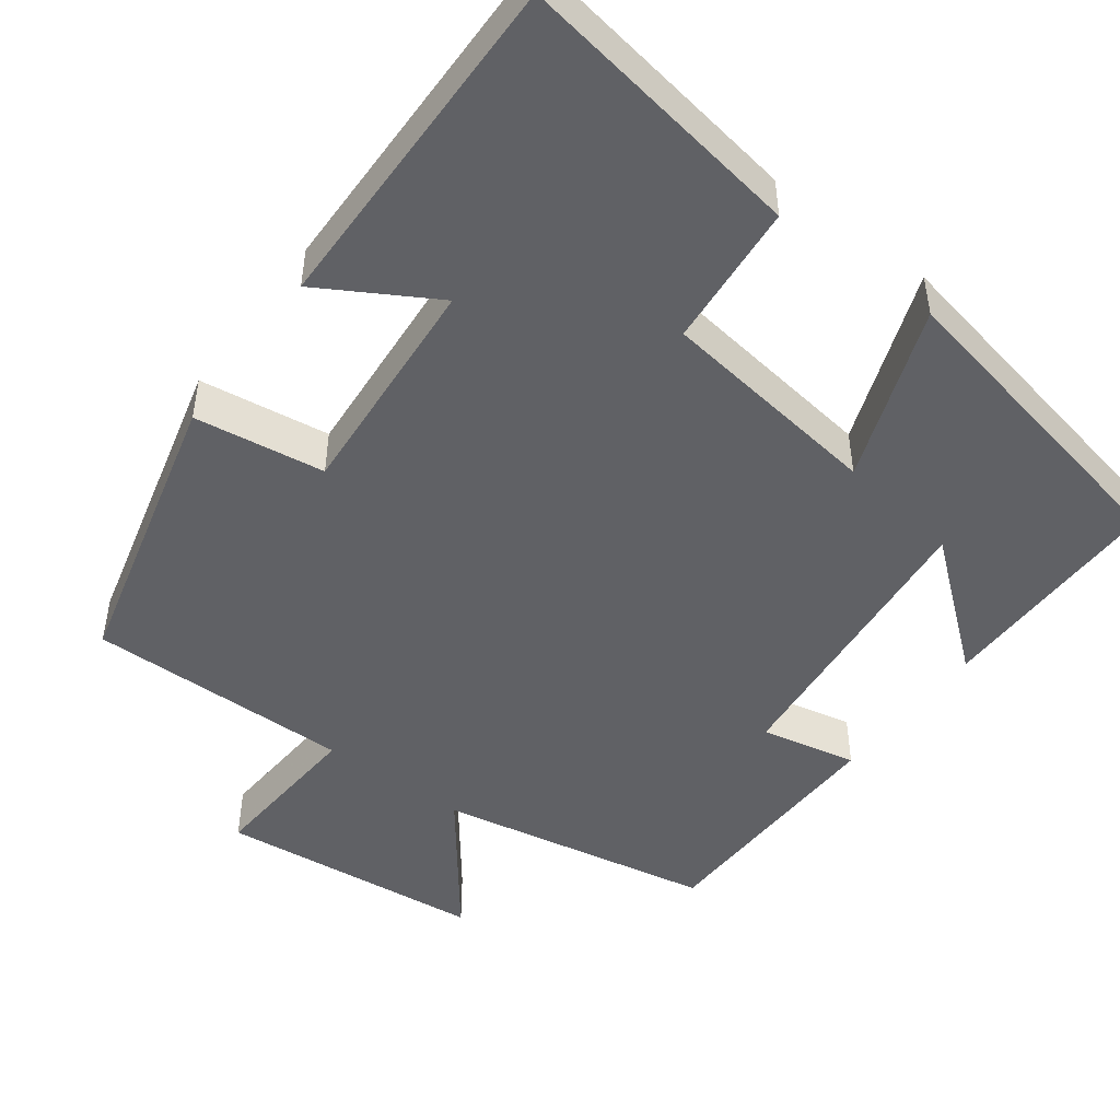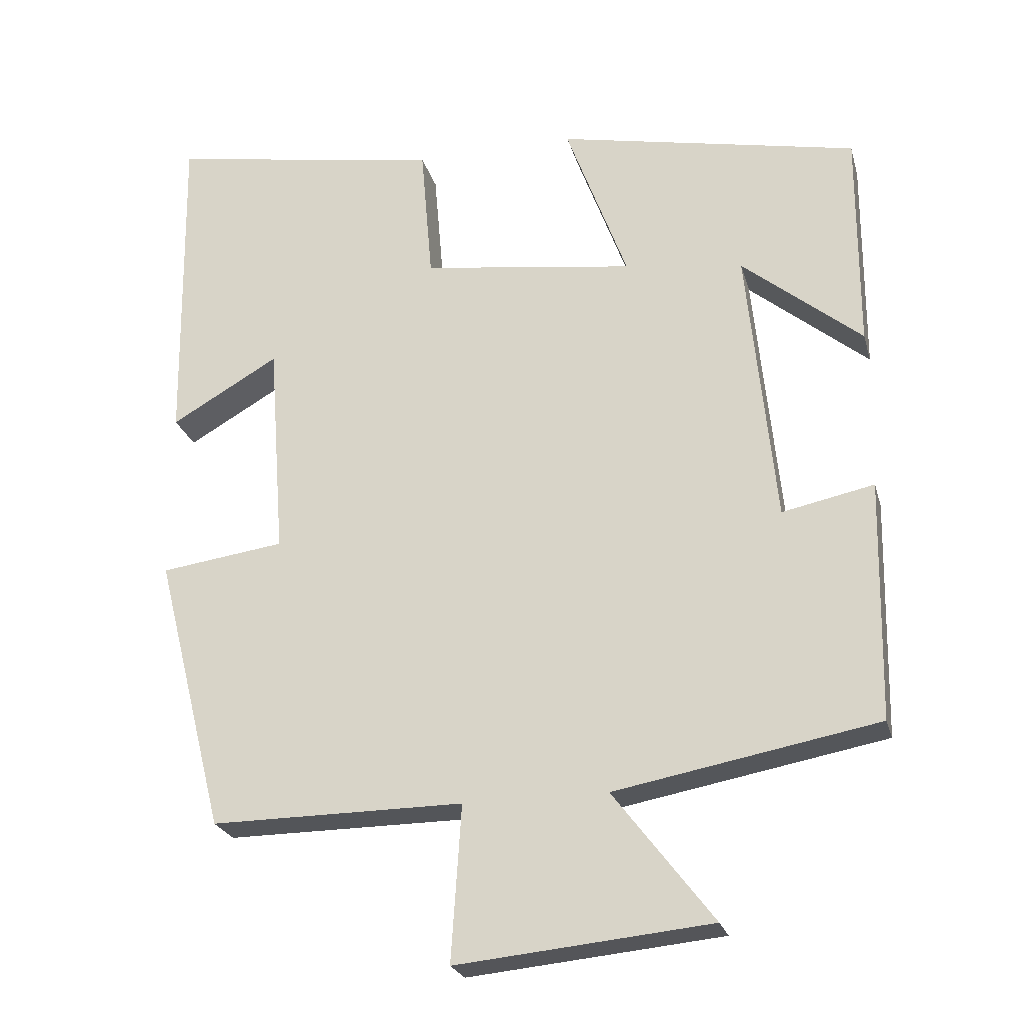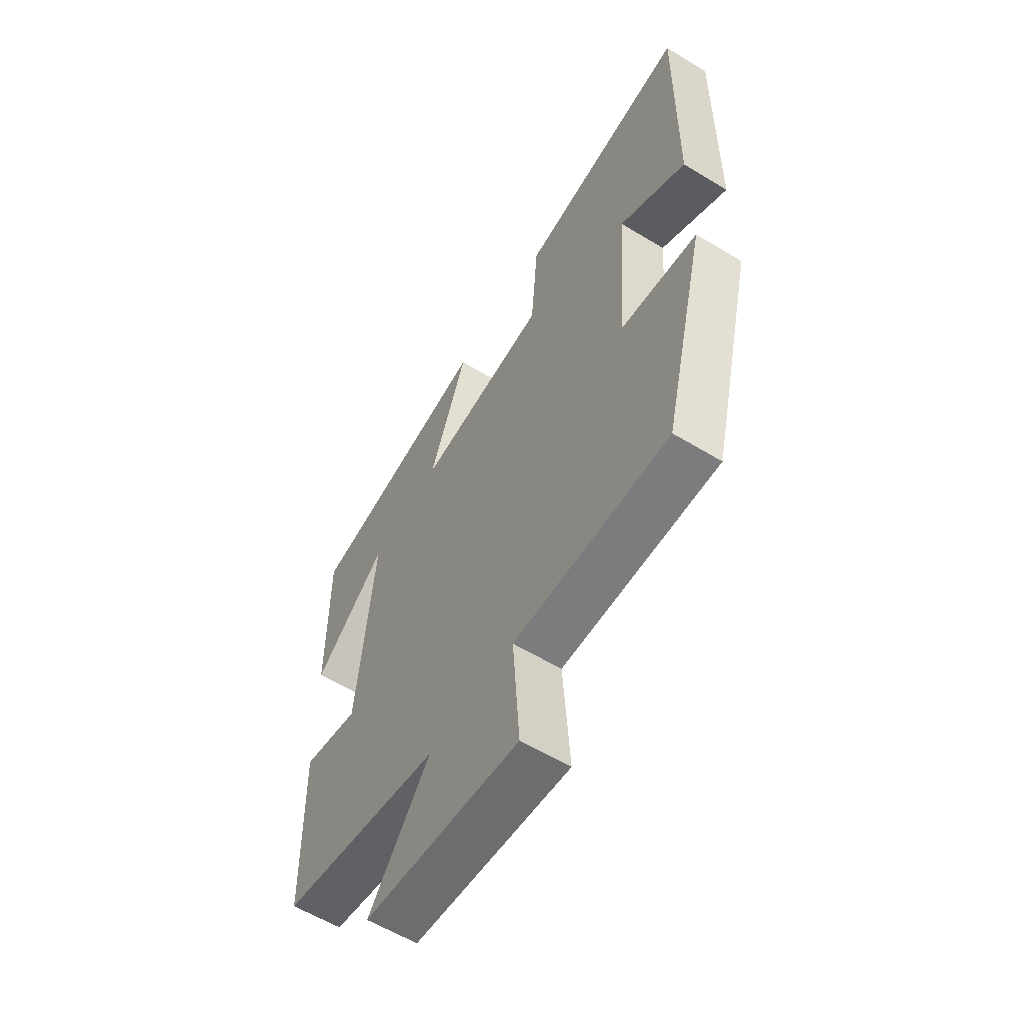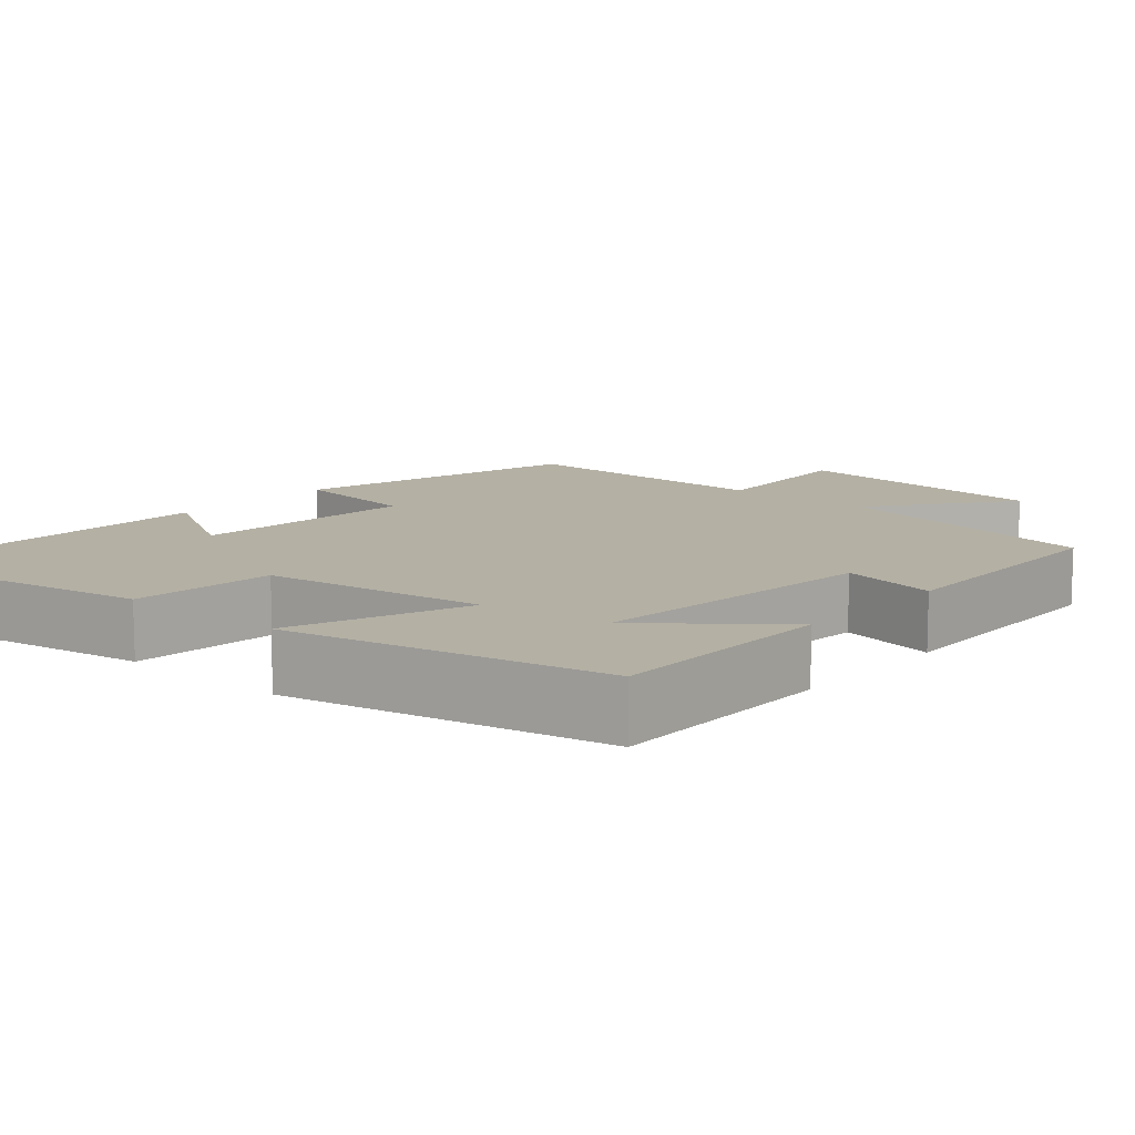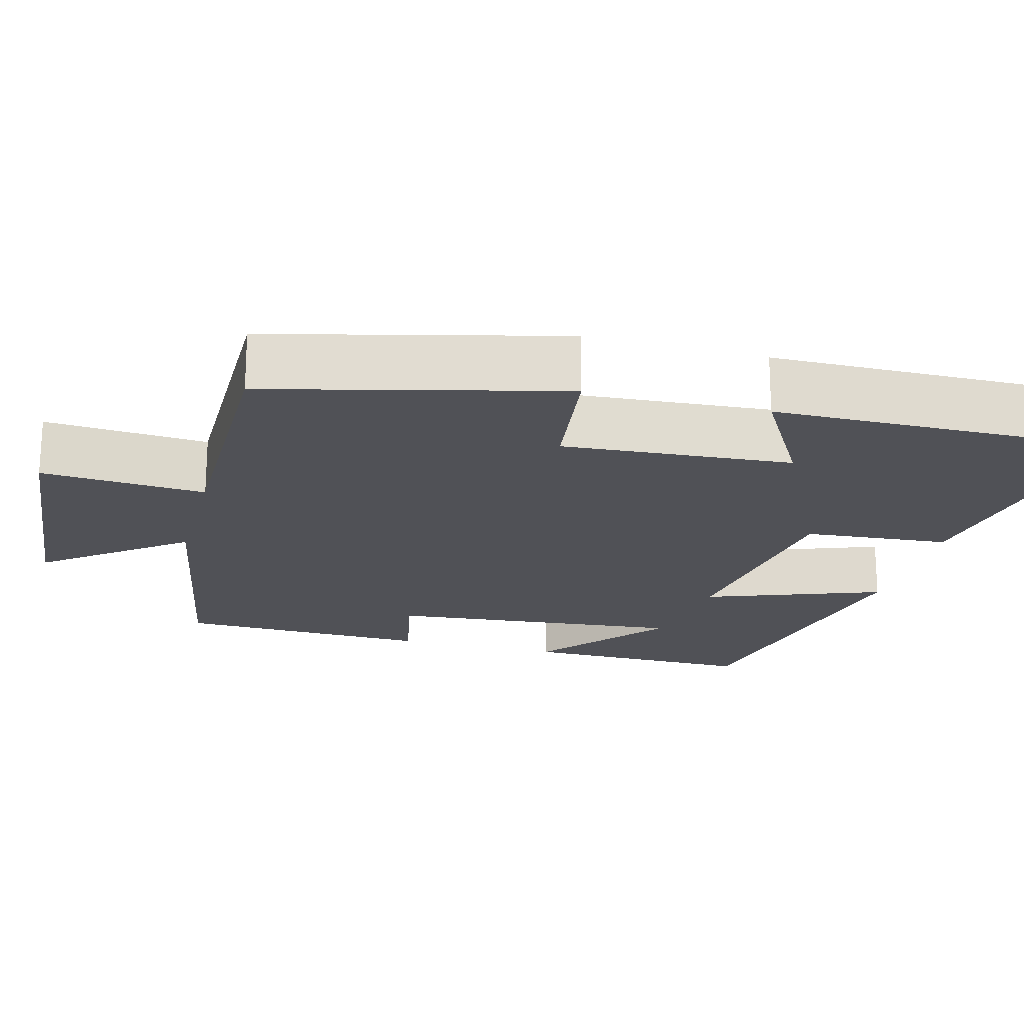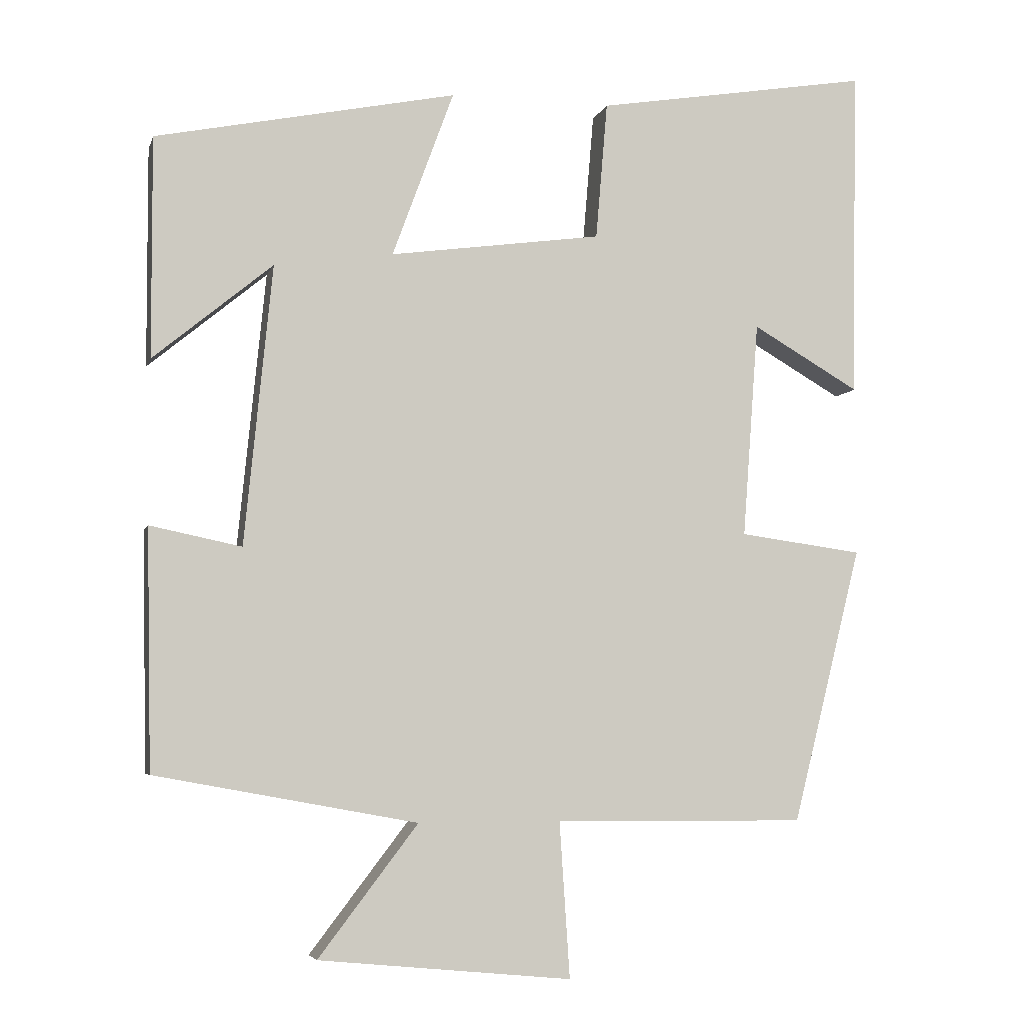
<metadata>
{"format":"obj","ext":"obj","renderer":"f3d","projection":"perspective","resolution":1024,"background":"white","views":[{"elev":-47.8,"azim":-36.6,"up":"+Y"},{"elev":-24.2,"azim":14.5,"up":"+Z"},{"elev":-59.2,"azim":-122.0,"up":"+Z"},{"elev":11.4,"azim":41.0,"up":"+Y"},{"elev":-20.5,"azim":-105.0,"up":"+Y"},{"elev":-5.3,"azim":166.0,"up":"+Z"}]}
</metadata>
<code>
v 0.493 0.07 -0.434
v 0.135 0.07 -0.5
v 0.271 0.07 -0.678
v -0.075 0.07 -0.712
v -0.061 0.07 -0.5
v -0.405 0.07 -0.502
v -0.5 0.07 -0.125
v -0.331 0.07 -0.102
v -0.353 0.07 0.194
v -0.5 0.07 0.109
v -0.507 0.07 0.562
v -0.132 0.07 0.5
v -0.116 0.07 0.312
v 0.174 0.07 0.272
v 0.09 0.07 0.5
v 0.501 0.07 0.416
v 0.5 0.07 0.115
v 0.337 0.07 0.249
v 0.375 0.07 -0.133
v 0.5 0.07 -0.107
v 0.493 0 -0.434
v 0.135 0 -0.5
v 0.271 0 -0.678
v -0.075 0 -0.712
v -0.061 0 -0.5
v -0.405 0 -0.502
v -0.5 0 -0.125
v -0.331 0 -0.102
v -0.353 0 0.194
v -0.5 0 0.109
v -0.507 0 0.562
v -0.132 0 0.5
v -0.116 0 0.312
v 0.174 0 0.272
v 0.09 0 0.5
v 0.501 0 0.416
v 0.5 0 0.115
v 0.337 0 0.249
v 0.375 0 -0.133
v 0.5 0 -0.107
f 19 20 1 2
f 18 19 2
f 15 16 17 18
f 14 15 18
f 13 14 18 2
f 11 12 13
f 11 13 2
f 9 10 11
f 9 11 2
f 8 9 2
f 5 6 7 8
f 5 8 2 3
f 3 4 5
f 22 21 40 39
f 22 39 38
f 38 37 36 35
f 38 35 34
f 22 38 34 33
f 33 32 31
f 22 33 31
f 31 30 29
f 22 31 29
f 22 29 28
f 28 27 26 25
f 23 22 28 25
f 25 24 23
f 1 21 22 2
f 2 22 23 3
f 3 23 24 4
f 4 24 25 5
f 5 25 26 6
f 6 26 27 7
f 7 27 28 8
f 8 28 29 9
f 9 29 30 10
f 10 30 31 11
f 11 31 32 12
f 12 32 33 13
f 13 33 34 14
f 14 34 35 15
f 15 35 36 16
f 16 36 37 17
f 17 37 38 18
f 18 38 39 19
f 19 39 40 20
f 20 40 21 1

</code>
